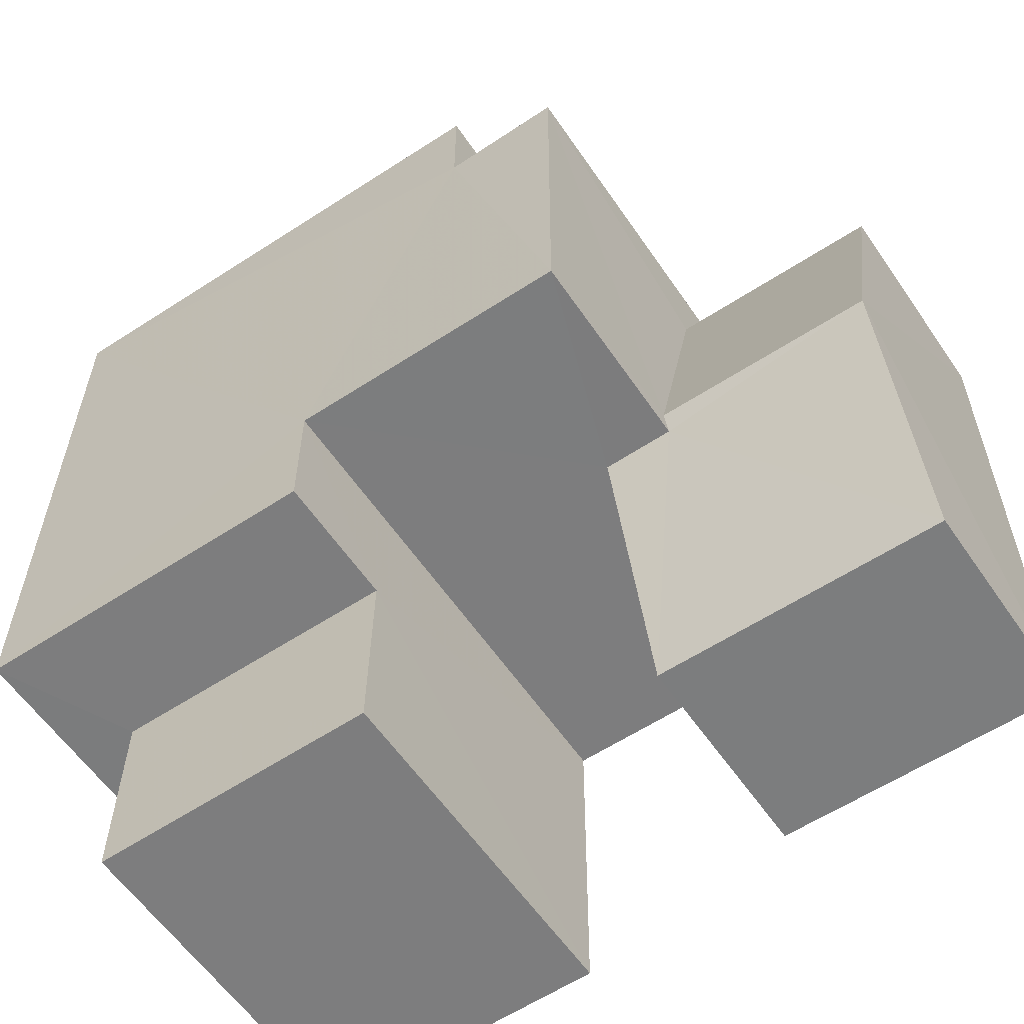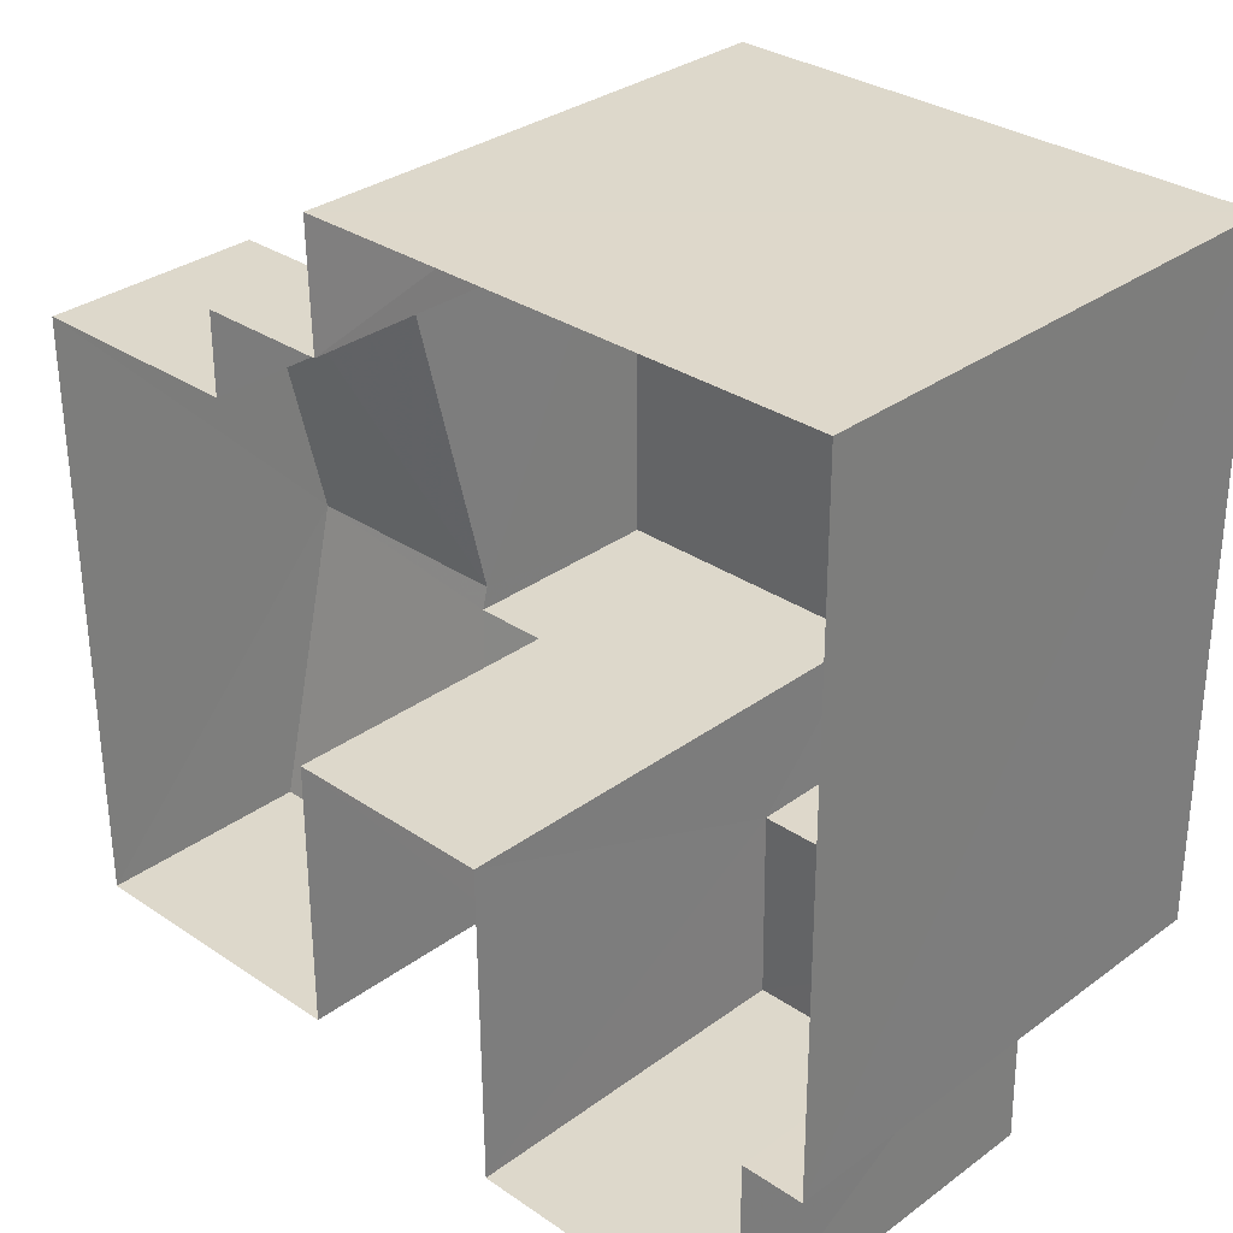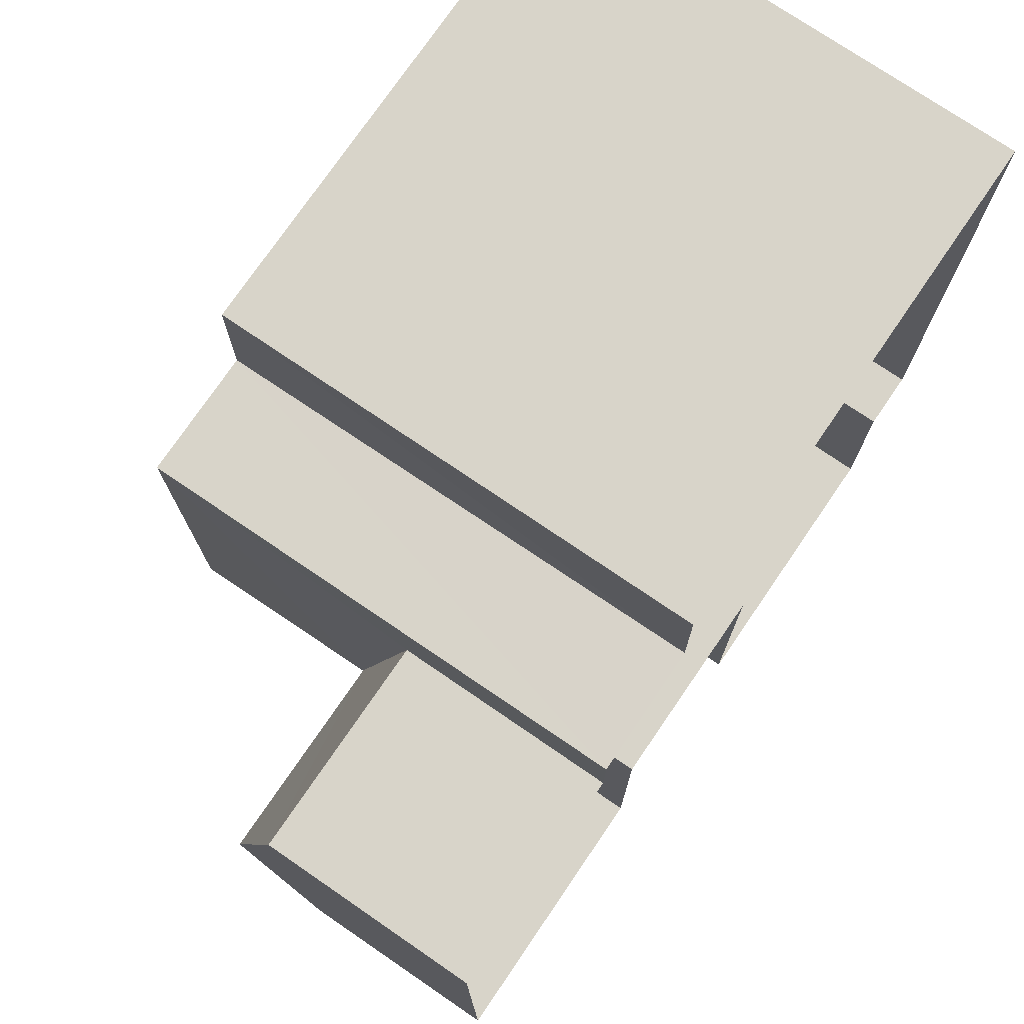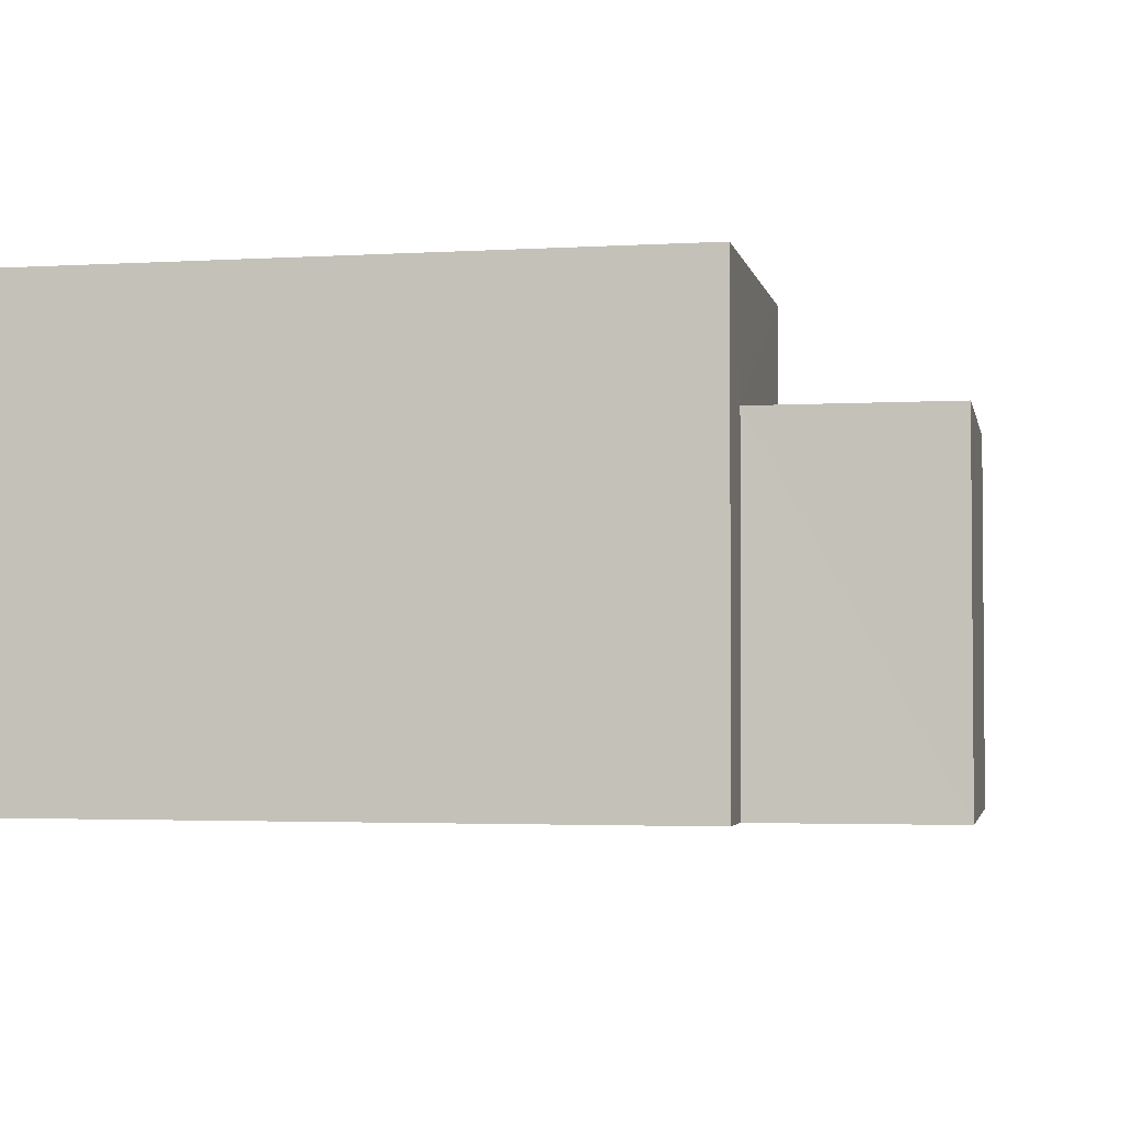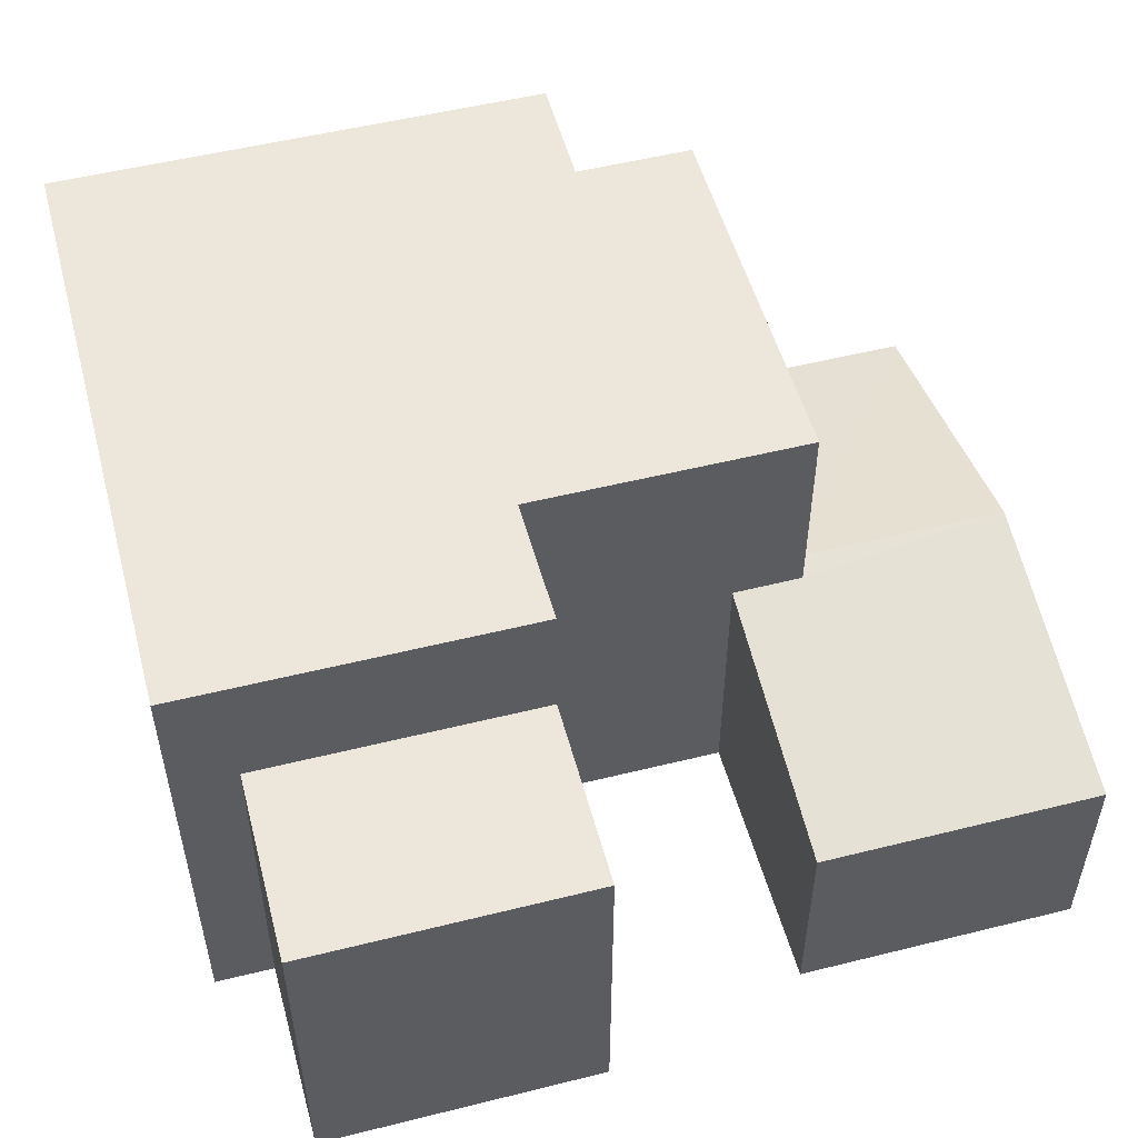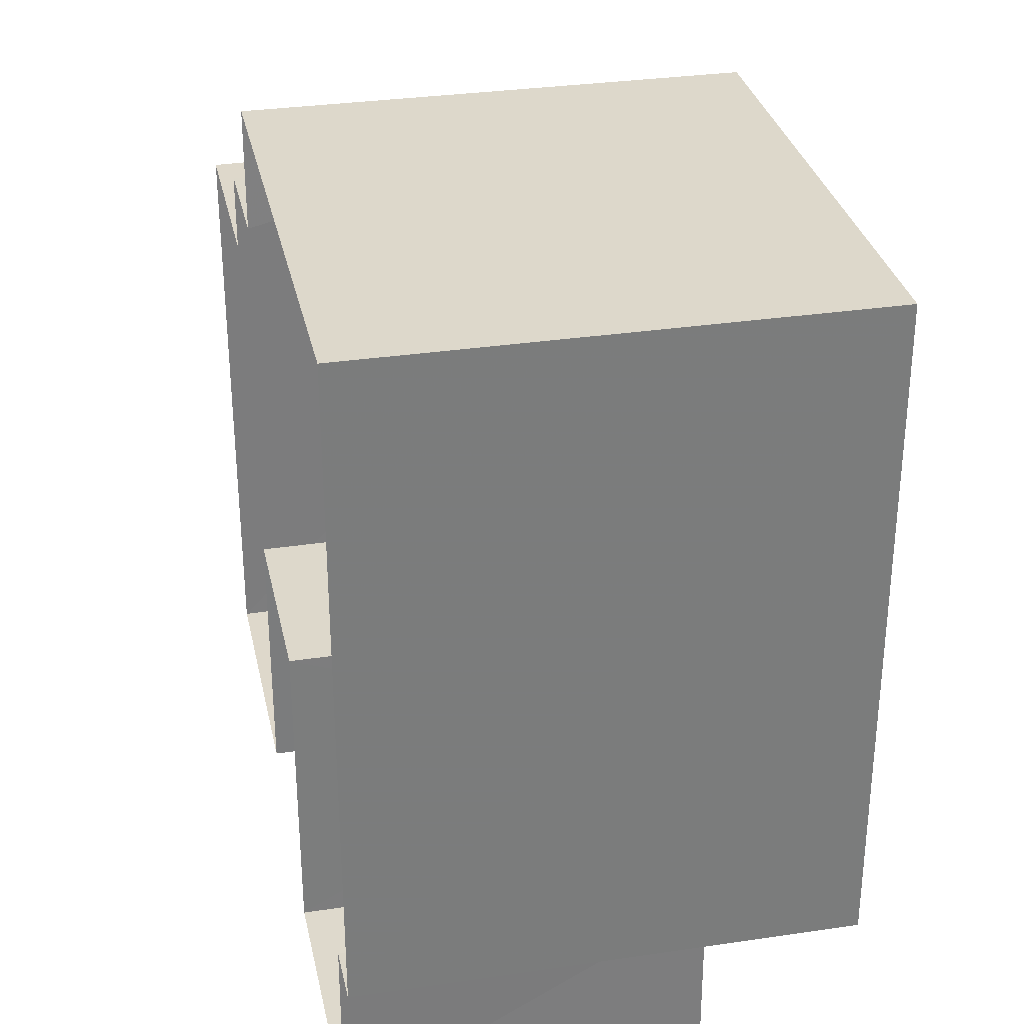
<metadata>
{"format":"obj","ext":"obj","renderer":"f3d","projection":"perspective","resolution":1024,"background":"white","views":[{"elev":-59.2,"azim":34.1,"up":"+Y"},{"elev":31.7,"azim":-136.0,"up":"+Y"},{"elev":75.1,"azim":124.3,"up":"+Y"},{"elev":-2.9,"azim":-78.8,"up":"+Z"},{"elev":52.4,"azim":-15.3,"up":"+Z"},{"elev":31.9,"azim":-101.9,"up":"+Y"}]}
</metadata>
<code>
v -3.161e+05 4.057e+04 3.489
v -3.161e+05 4.057e+04 3.49
v -3.161e+05 4.057e+04 3.491
v -3.161e+05 4.057e+04 3.486
v -3.161e+05 4.057e+04 3.488
v -3.161e+05 4.057e+04 3.489
v -3.161e+05 4.057e+04 3.489
v -3.161e+05 4.057e+04 3.492
v -3.161e+05 4.058e+04 3.495
v -3.161e+05 4.057e+04 3.49
v -3.161e+05 4.058e+04 3.492
v -3.161e+05 4.058e+04 3.491
v -3.161e+05 4.058e+04 3.49
v -3.161e+05 4.057e+04 3.49
v -3.161e+05 4.057e+04 8.11
v -3.161e+05 4.057e+04 8.109
v -3.161e+05 4.057e+04 8.107
v -3.161e+05 4.057e+04 8.108
v -3.161e+05 4.057e+04 7.216
v -3.161e+05 4.057e+04 7.147
v -3.161e+05 4.057e+04 6.29
v -3.161e+05 4.057e+04 6.291
v -3.161e+05 4.057e+04 7.217
v -3.161e+05 4.057e+04 7.148
v -3.161e+05 4.057e+04 6.293
v -3.161e+05 4.057e+04 6.294
v -3.161e+05 4.057e+04 9.804
v -3.161e+05 4.058e+04 9.809
v -3.161e+05 4.057e+04 9.805
v -3.161e+05 4.057e+04 9.803
v -3.161e+05 4.058e+04 9.805
v -3.161e+05 4.058e+04 9.806
v -3.161e+05 4.057e+04 9.802
v -3.161e+05 4.058e+04 9.804
f 1 2 3
f 4 5 6
f 7 4 6
f 3 8 9
f 10 1 3
f 11 12 9
f 6 10 12
f 13 14 12
f 7 6 14
f 10 3 9
f 12 10 9
f 14 6 12
f 15 16 17
f 18 15 17
f 19 20 21
f 21 20 22
f 19 23 20
f 22 20 24
f 23 19 25
f 26 23 25
f 27 28 29
f 29 30 27
f 31 32 28
f 33 34 31
f 33 31 27
f 27 31 28
f 15 2 16
f 15 3 2
f 17 1 18
f 30 18 27
f 27 18 10
f 18 1 10
f 28 11 9
f 28 32 11
f 8 15 29
f 29 15 30
f 8 3 15
f 30 15 18
f 22 5 4
f 21 22 4
f 21 4 19
f 4 7 19
f 7 25 19
f 22 24 6
f 5 22 6
f 14 13 26
f 13 34 26
f 23 33 20
f 23 34 33
f 26 34 23
f 32 12 11
f 32 31 12
f 31 13 12
f 31 34 13
f 28 9 8
f 29 28 8
f 10 24 27
f 27 24 33
f 10 6 24
f 33 24 20
f 16 2 1
f 17 16 1
f 26 25 7
f 14 26 7

</code>
